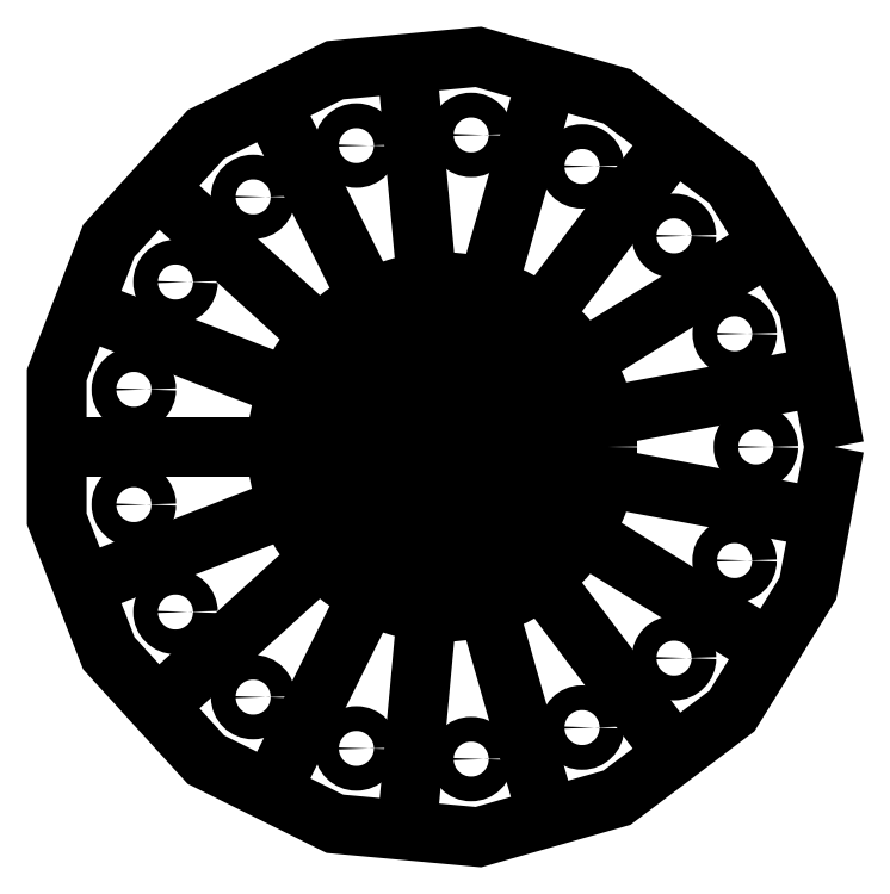
<metadata>
{"format":"dxf","ext":"dxf","renderer":"ezdxf+matplotlib","layout":"modelspace","background":"white","min_lineweight":24,"dpi":150}
</metadata>
<code>
0
SECTION
2
ENTITIES
0
CIRCLE
8
0
10
-32.31
20
-20
30
0
40
1.5
0
POLYLINE
8
0
70
1
66
1
10
0
20
0
30
0
0
VERTEX
8
0
10
47.5
20
0
30
0
0
VERTEX
8
0
10
44.29
20
17.16
30
0
0
VERTEX
8
0
10
35.1
20
32
30
0
0
VERTEX
8
0
10
21.17
20
42.52
30
0
0
VERTEX
8
0
10
4.383
20
47.3
30
0
0
VERTEX
8
0
10
-13
20
45.69
30
0
0
VERTEX
8
0
10
-28.63
20
37.91
30
0
0
VERTEX
8
0
10
-40.39
20
25.01
30
0
0
VERTEX
8
0
10
-46.69
20
8.728
30
0
0
VERTEX
8
0
10
-46.69
20
-8.728
30
0
0
VERTEX
8
0
10
-40.39
20
-25.01
30
0
0
VERTEX
8
0
10
-28.63
20
-37.91
30
0
0
VERTEX
8
0
10
-13
20
-45.69
30
0
0
VERTEX
8
0
10
4.383
20
-47.3
30
0
0
VERTEX
8
0
10
21.17
20
-42.52
30
0
0
VERTEX
8
0
10
35.1
20
-32
30
0
0
VERTEX
8
0
10
44.29
20
-17.16
30
0
0
SEQEND
8
0
0
CIRCLE
8
0
10
0
20
0
30
0
40
20
0
POLYLINE
8
0
70
0
66
1
10
0
20
0
30
0
0
VERTEX
8
0
10
28.14
20
37.26
30
0
0
VERTEX
8
0
10
-3.553e-15
20
-1.088e-31
30
0
0
SEQEND
8
0
0
POLYLINE
8
0
70
0
66
1
10
0
20
0
30
0
0
VERTEX
8
0
10
-4.308
20
46.49
30
0
0
VERTEX
8
0
10
0
20
0
30
0
0
SEQEND
8
0
0
POLYLINE
8
0
70
0
66
1
10
0
20
0
30
0
0
VERTEX
8
0
10
-20.81
20
41.8
30
0
0
VERTEX
8
0
10
0
20
0
30
0
0
SEQEND
8
0
0
POLYLINE
8
0
70
0
66
1
10
0
20
0
30
0
0
VERTEX
8
0
10
-46.69
20
-2.859e-15
30
0
0
VERTEX
8
0
10
-1.208e-47
20
3.944e-31
30
0
0
SEQEND
8
0
0
POLYLINE
8
0
70
0
66
1
10
0
20
0
30
0
0
VERTEX
8
0
10
12.78
20
44.91
30
0
0
VERTEX
8
0
10
1.776e-15
20
5.439e-32
30
0
0
SEQEND
8
0
0
POLYLINE
8
0
70
0
66
1
10
0
20
0
30
0
0
VERTEX
8
0
10
39.7
20
24.58
30
0
0
VERTEX
8
0
10
0
20
0
30
0
0
SEQEND
8
0
0
POLYLINE
8
0
70
0
66
1
10
0
20
0
30
0
0
VERTEX
8
0
10
39.7
20
-24.58
30
0
0
VERTEX
8
0
10
0
20
0
30
0
0
SEQEND
8
0
0
POLYLINE
8
0
70
0
66
1
10
0
20
0
30
0
0
VERTEX
8
0
10
-43.54
20
16.87
30
0
0
VERTEX
8
0
10
0
20
0
30
0
0
SEQEND
8
0
0
POLYLINE
8
0
70
0
66
1
10
0
20
0
30
0
0
VERTEX
8
0
10
45.9
20
8.579
30
0
0
VERTEX
8
0
10
0
20
0
30
0
0
SEQEND
8
0
0
POLYLINE
8
0
70
0
66
1
10
0
20
0
30
0
0
VERTEX
8
0
10
-34.51
20
31.46
30
0
0
VERTEX
8
0
10
-1.088e-31
20
3.553e-15
30
0
0
SEQEND
8
0
0
POLYLINE
8
0
70
0
66
1
10
0
20
0
30
0
0
VERTEX
8
0
10
-43.54
20
-16.87
30
0
0
VERTEX
8
0
10
0
20
0
30
0
0
SEQEND
8
0
0
POLYLINE
8
0
70
0
66
1
10
0
20
0
30
0
0
VERTEX
8
0
10
-4.308
20
-46.49
30
0
0
VERTEX
8
0
10
0
20
0
30
0
0
SEQEND
8
0
0
POLYLINE
8
0
70
0
66
1
10
0
20
0
30
0
0
VERTEX
8
0
10
-20.81
20
-41.8
30
0
0
VERTEX
8
0
10
0
20
0
30
0
0
SEQEND
8
0
0
POLYLINE
8
0
70
0
66
1
10
0
20
0
30
0
0
VERTEX
8
0
10
-34.51
20
-31.46
30
0
0
VERTEX
8
0
10
0
20
0
30
0
0
SEQEND
8
0
0
POLYLINE
8
0
70
0
66
1
10
0
20
0
30
0
0
VERTEX
8
0
10
12.78
20
-44.91
30
0
0
VERTEX
8
0
10
-1.776e-15
20
-5.439e-32
30
0
0
SEQEND
8
0
0
POLYLINE
8
0
70
0
66
1
10
0
20
0
30
0
0
VERTEX
8
0
10
28.14
20
-37.26
30
0
0
VERTEX
8
0
10
0
20
0
30
0
0
SEQEND
8
0
0
POLYLINE
8
0
70
0
66
1
10
0
20
0
30
0
0
VERTEX
8
0
10
45.9
20
-8.579
30
0
0
VERTEX
8
0
10
0
20
0
30
0
0
SEQEND
8
0
0
CIRCLE
8
0
10
-32.31
20
20
30
0
40
1.5
0
CIRCLE
8
0
10
16.94
20
34.02
30
0
40
1.5
0
CIRCLE
8
0
10
16.94
20
-34.02
30
0
40
1.5
0
CIRCLE
8
0
10
-10.4
20
-36.55
30
0
40
1.5
0
CIRCLE
8
0
10
28.08
20
-25.6
30
0
40
1.5
0
CIRCLE
8
0
10
-37.35
20
6.982
30
0
40
1.5
0
CIRCLE
8
0
10
-37.35
20
-6.982
30
0
40
1.5
0
CIRCLE
8
0
10
-22.9
20
-30.32
30
0
40
1.5
0
CIRCLE
8
0
10
3.506
20
37.84
30
0
40
1.5
0
CIRCLE
8
0
10
-22.9
20
30.32
30
0
40
1.5
0
CIRCLE
8
0
10
-10.4
20
36.55
30
0
40
1.5
0
CIRCLE
8
0
10
3.506
20
-37.84
30
0
40
1.5
0
CIRCLE
8
0
10
28.08
20
25.6
30
0
40
1.5
0
CIRCLE
8
0
10
35.43
20
13.73
30
0
40
1.5
0
CIRCLE
8
0
10
35.41
20
-13.76
30
0
40
1.5
0
CIRCLE
8
0
10
38
20
0
30
0
40
1.5
0
ENDSEC
0
EOF

</code>
